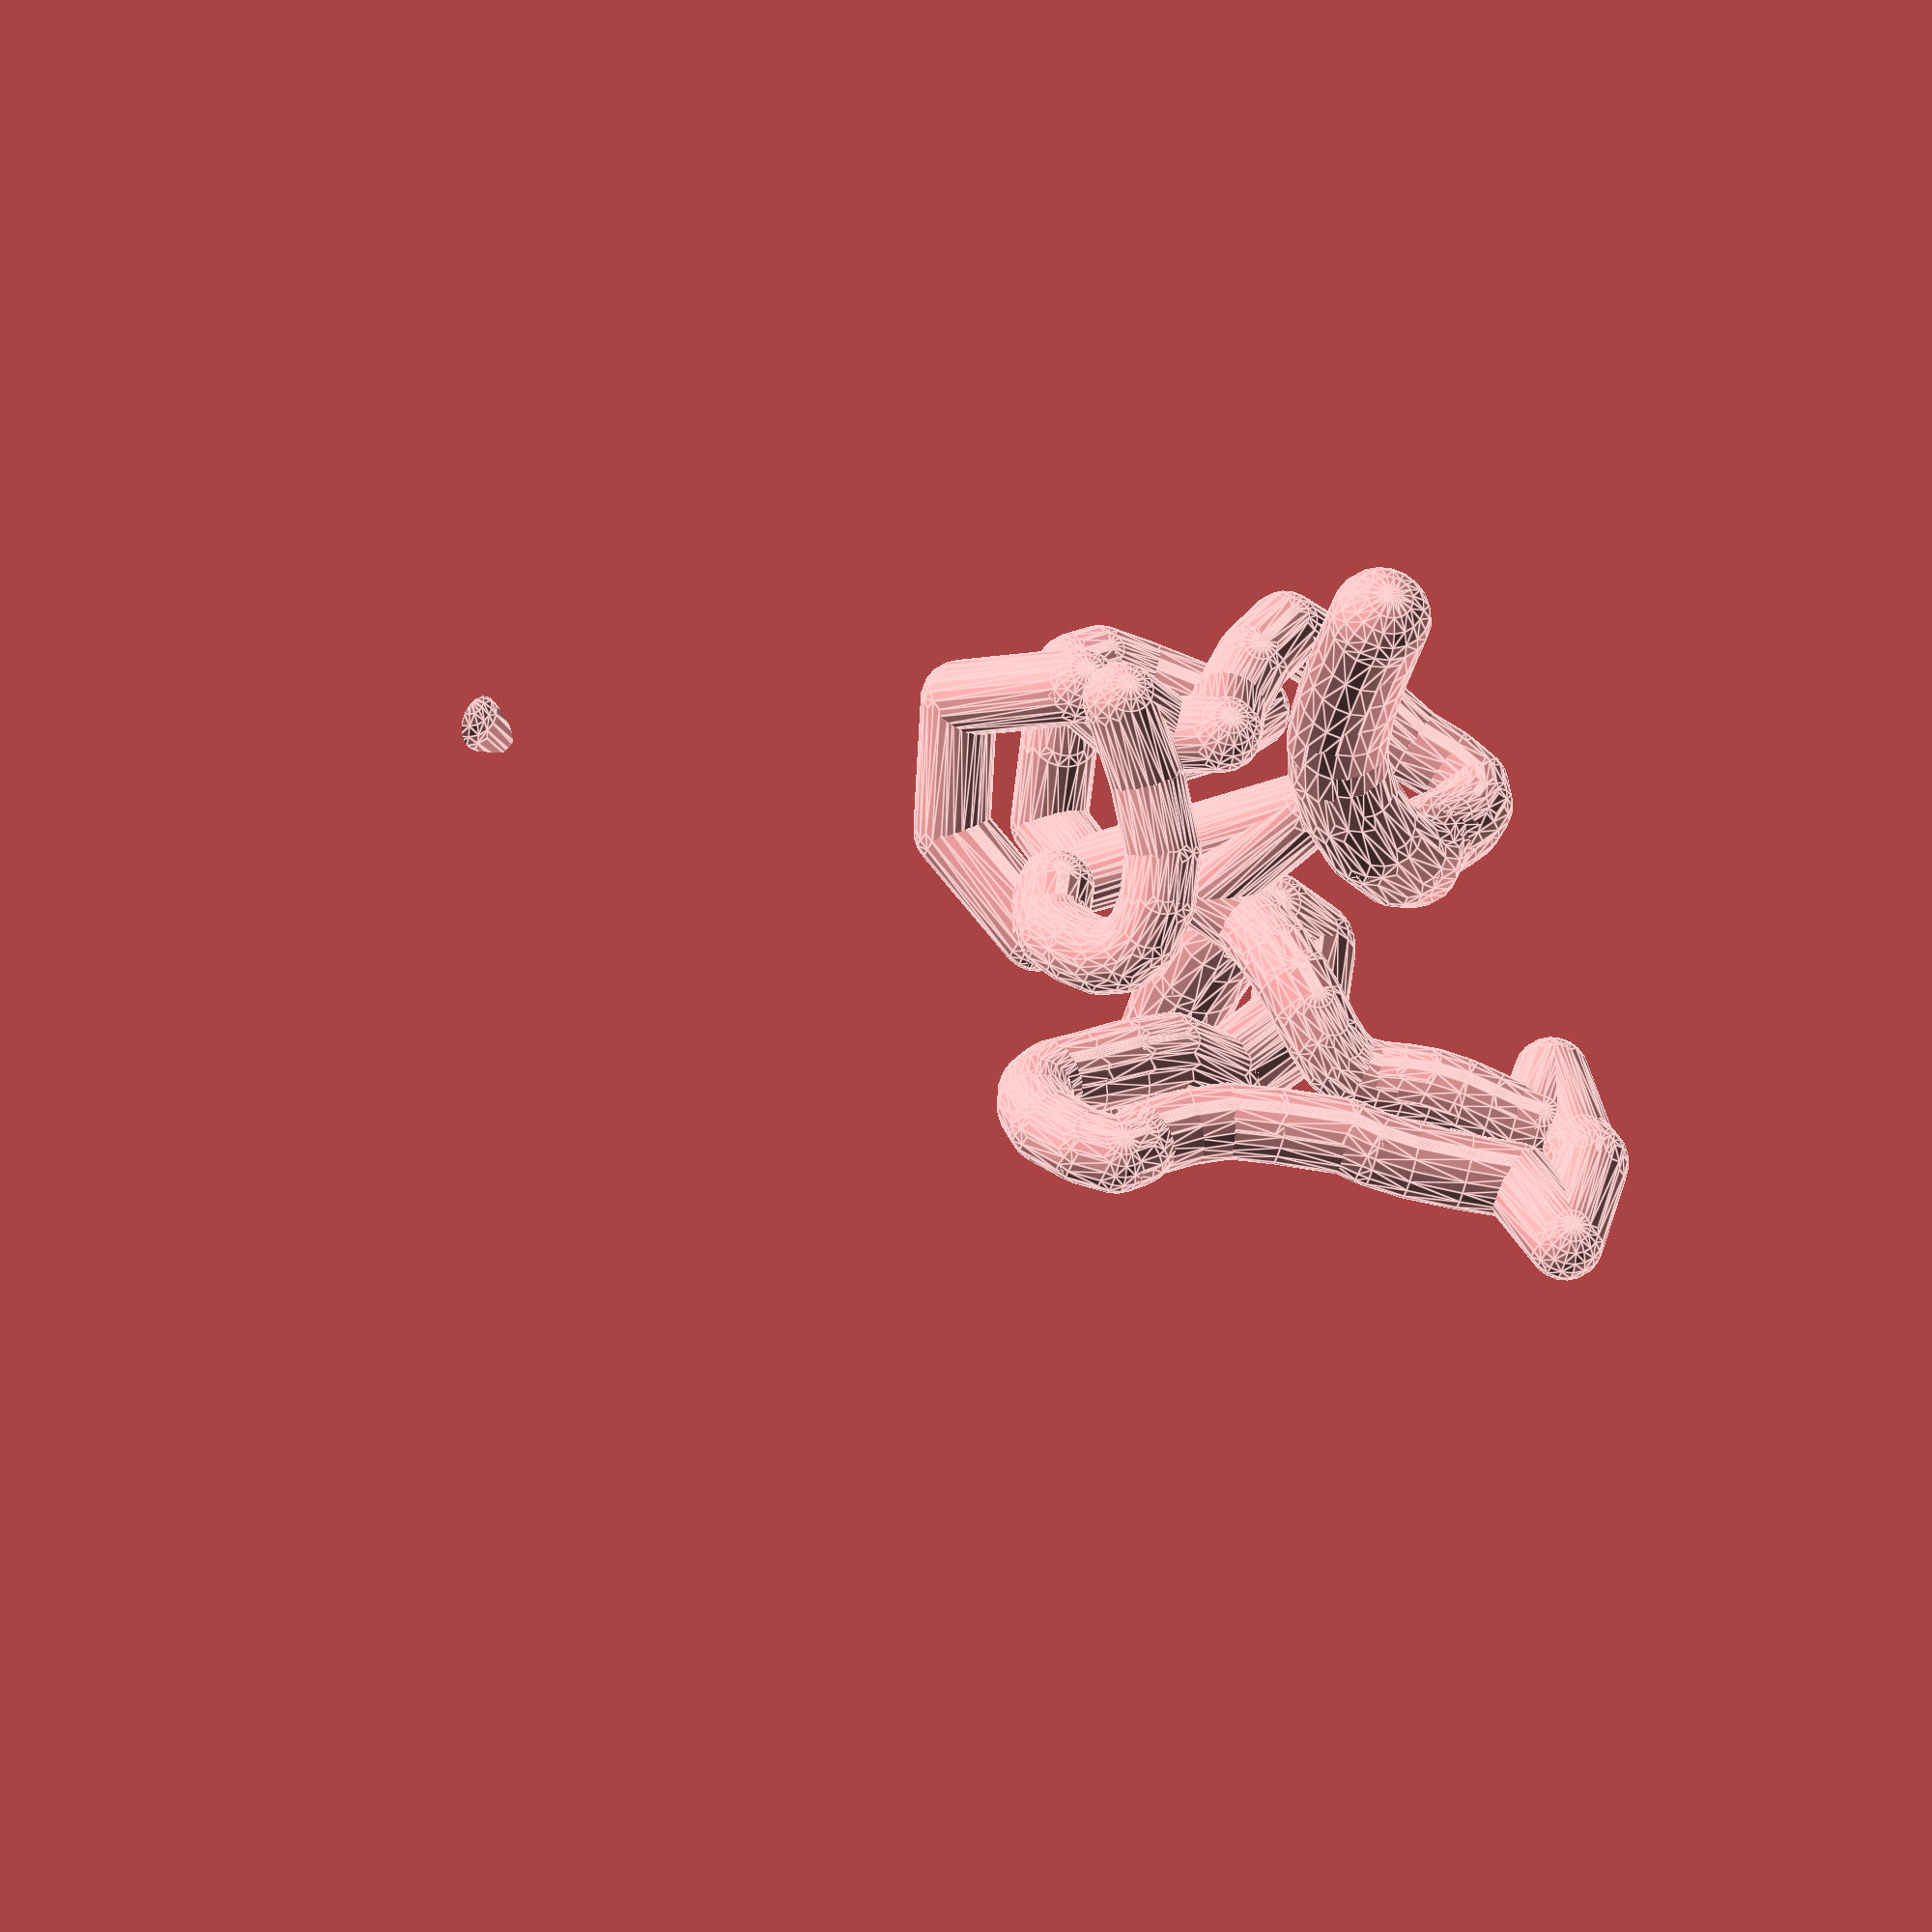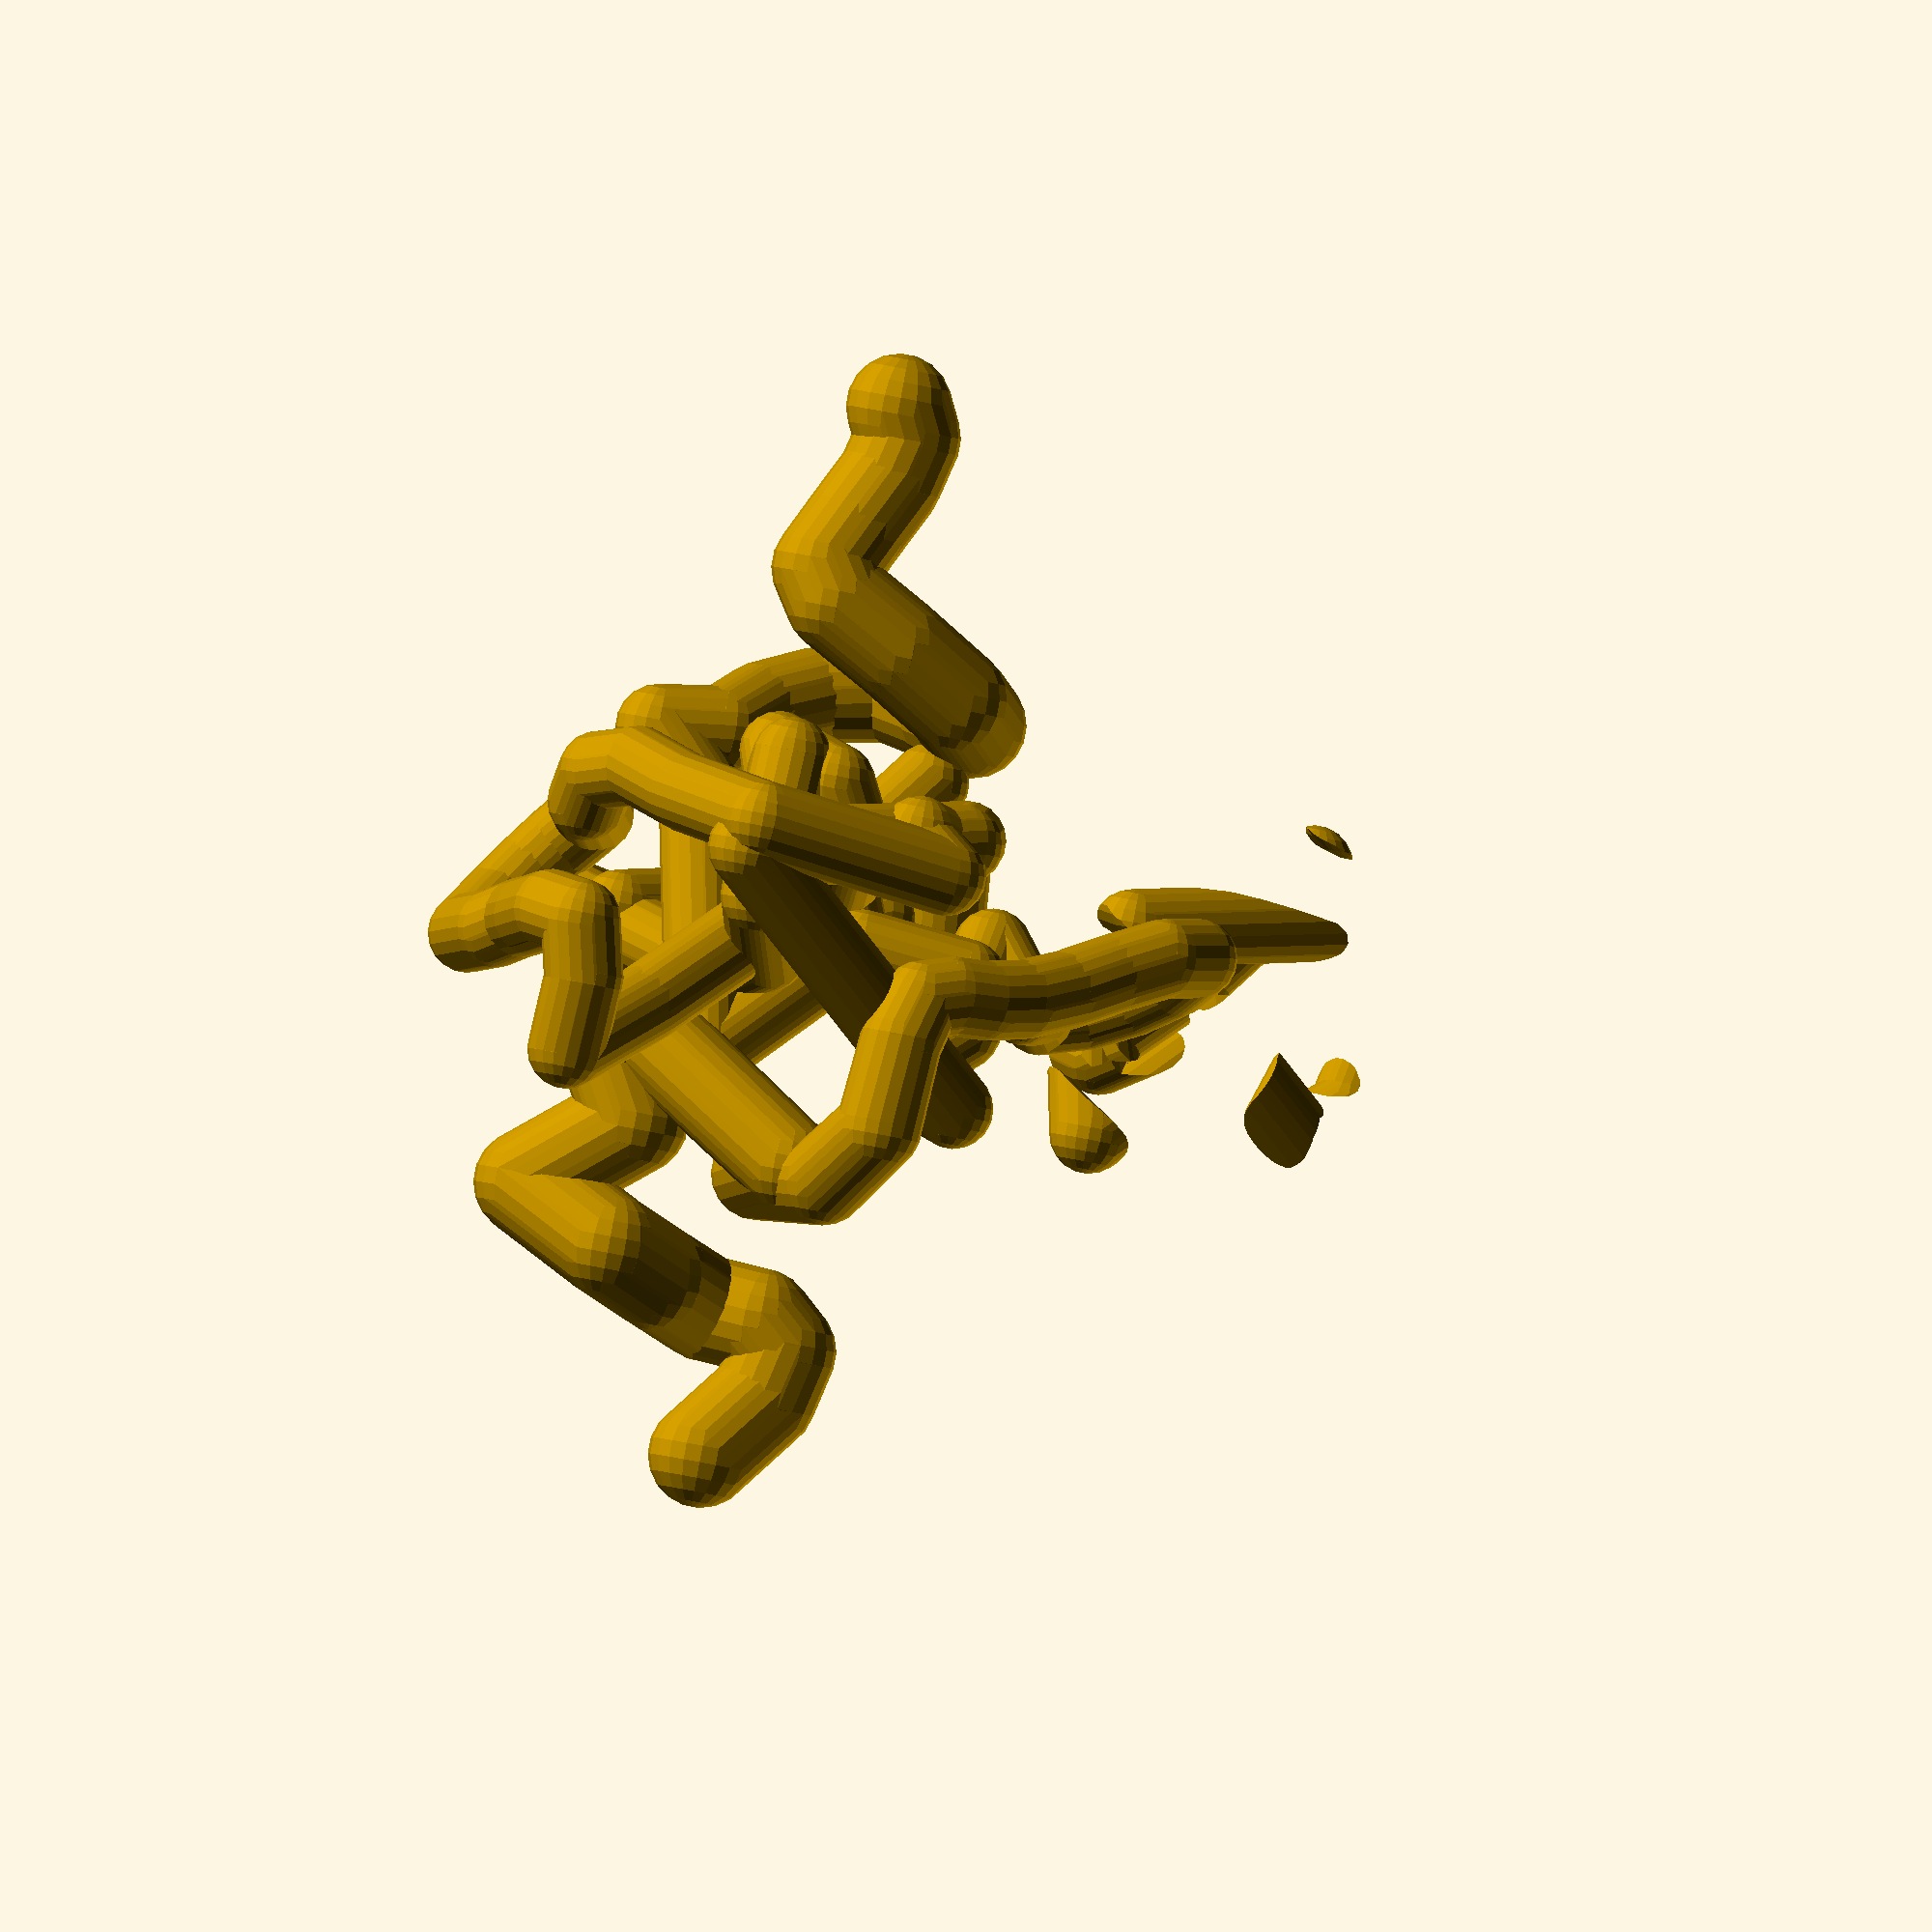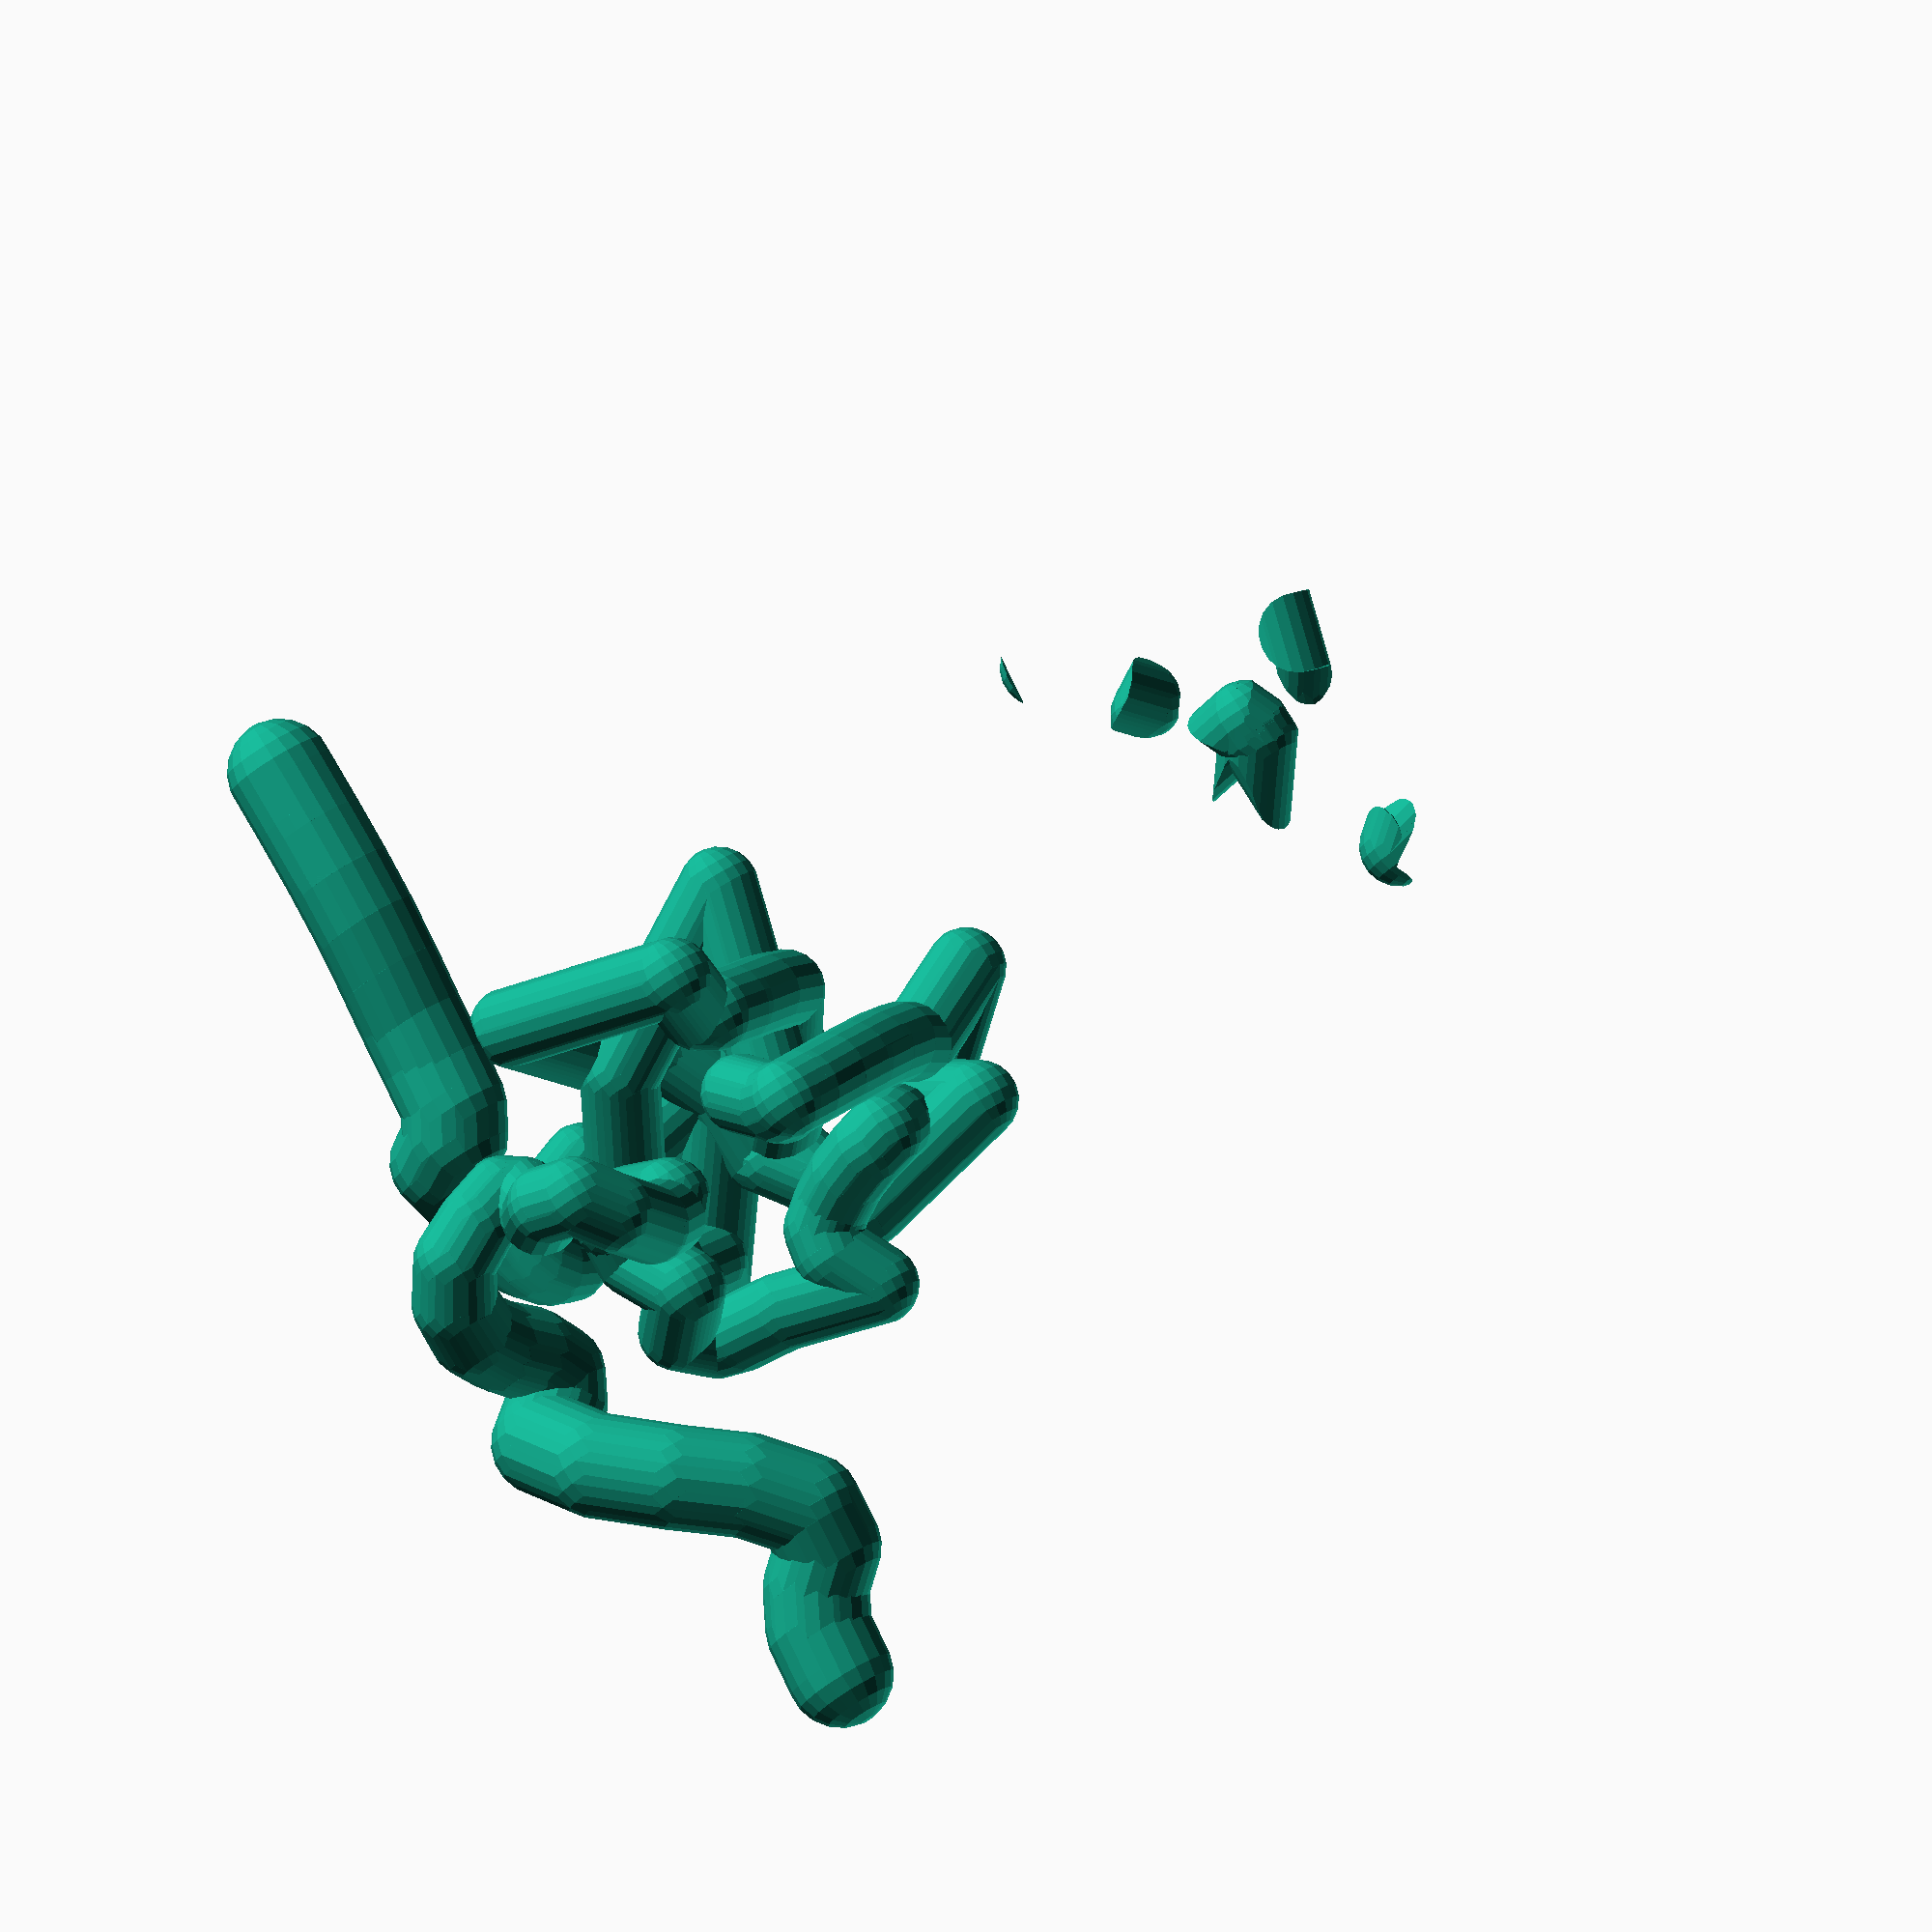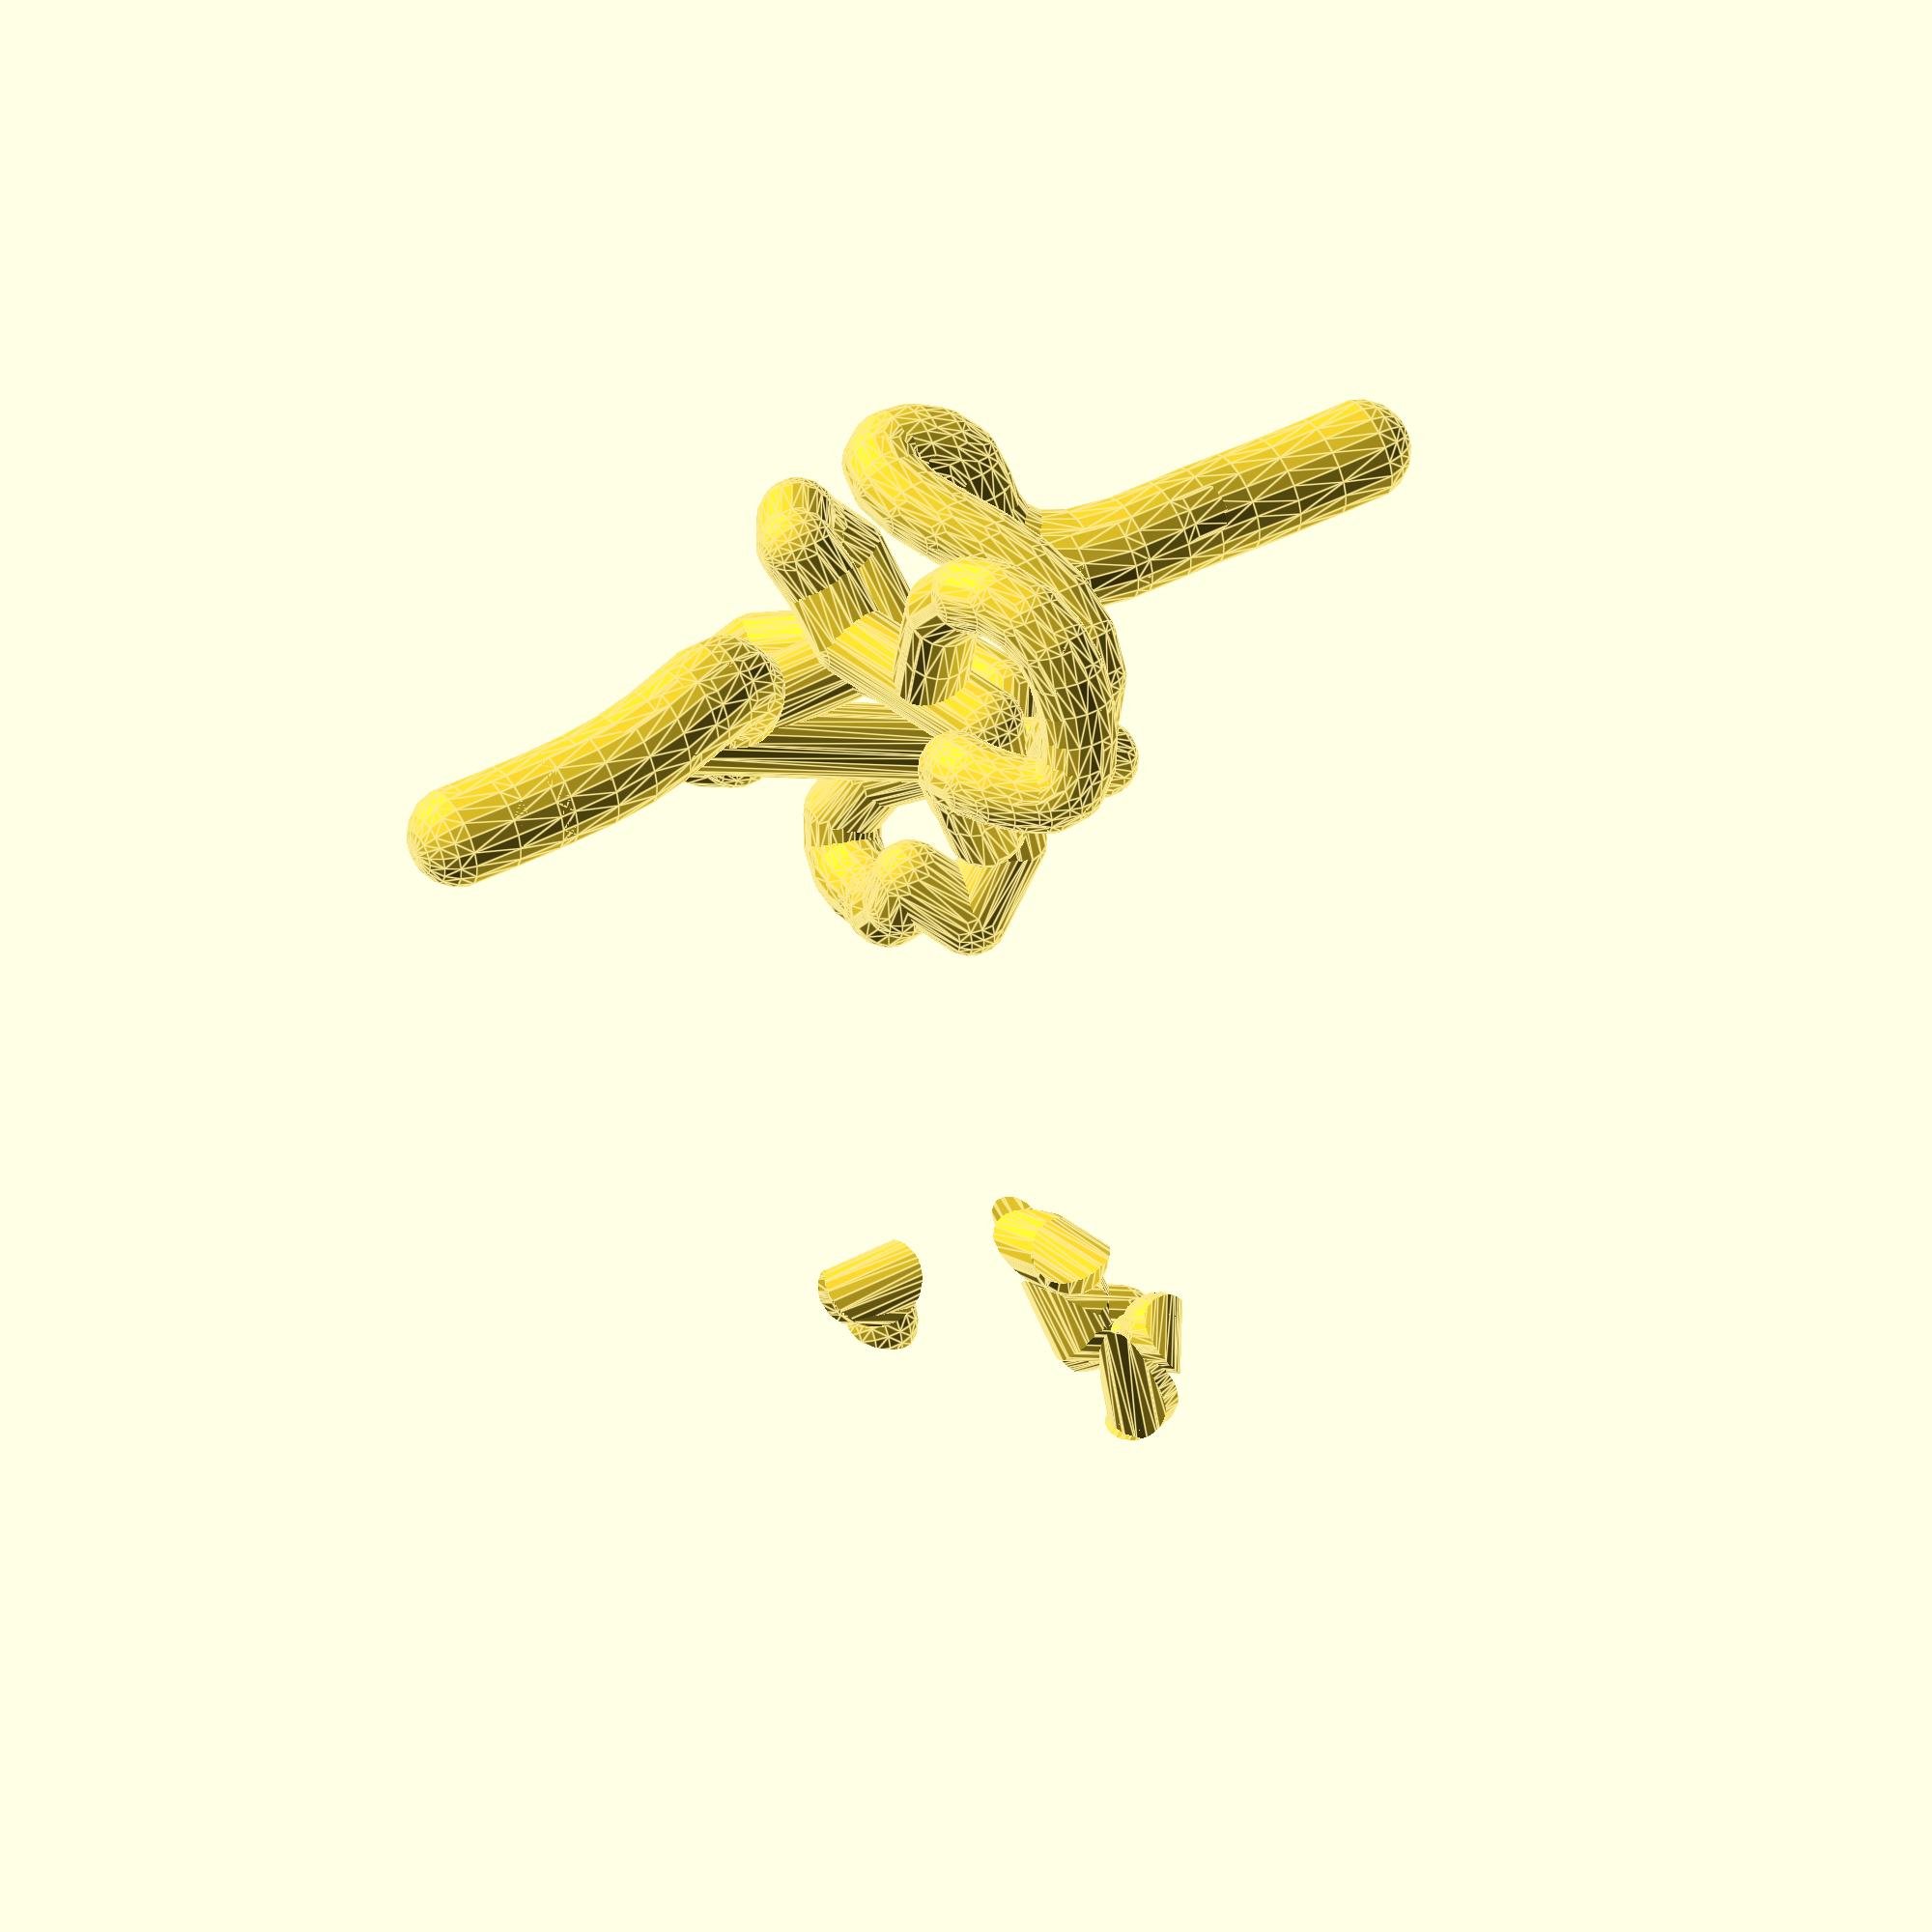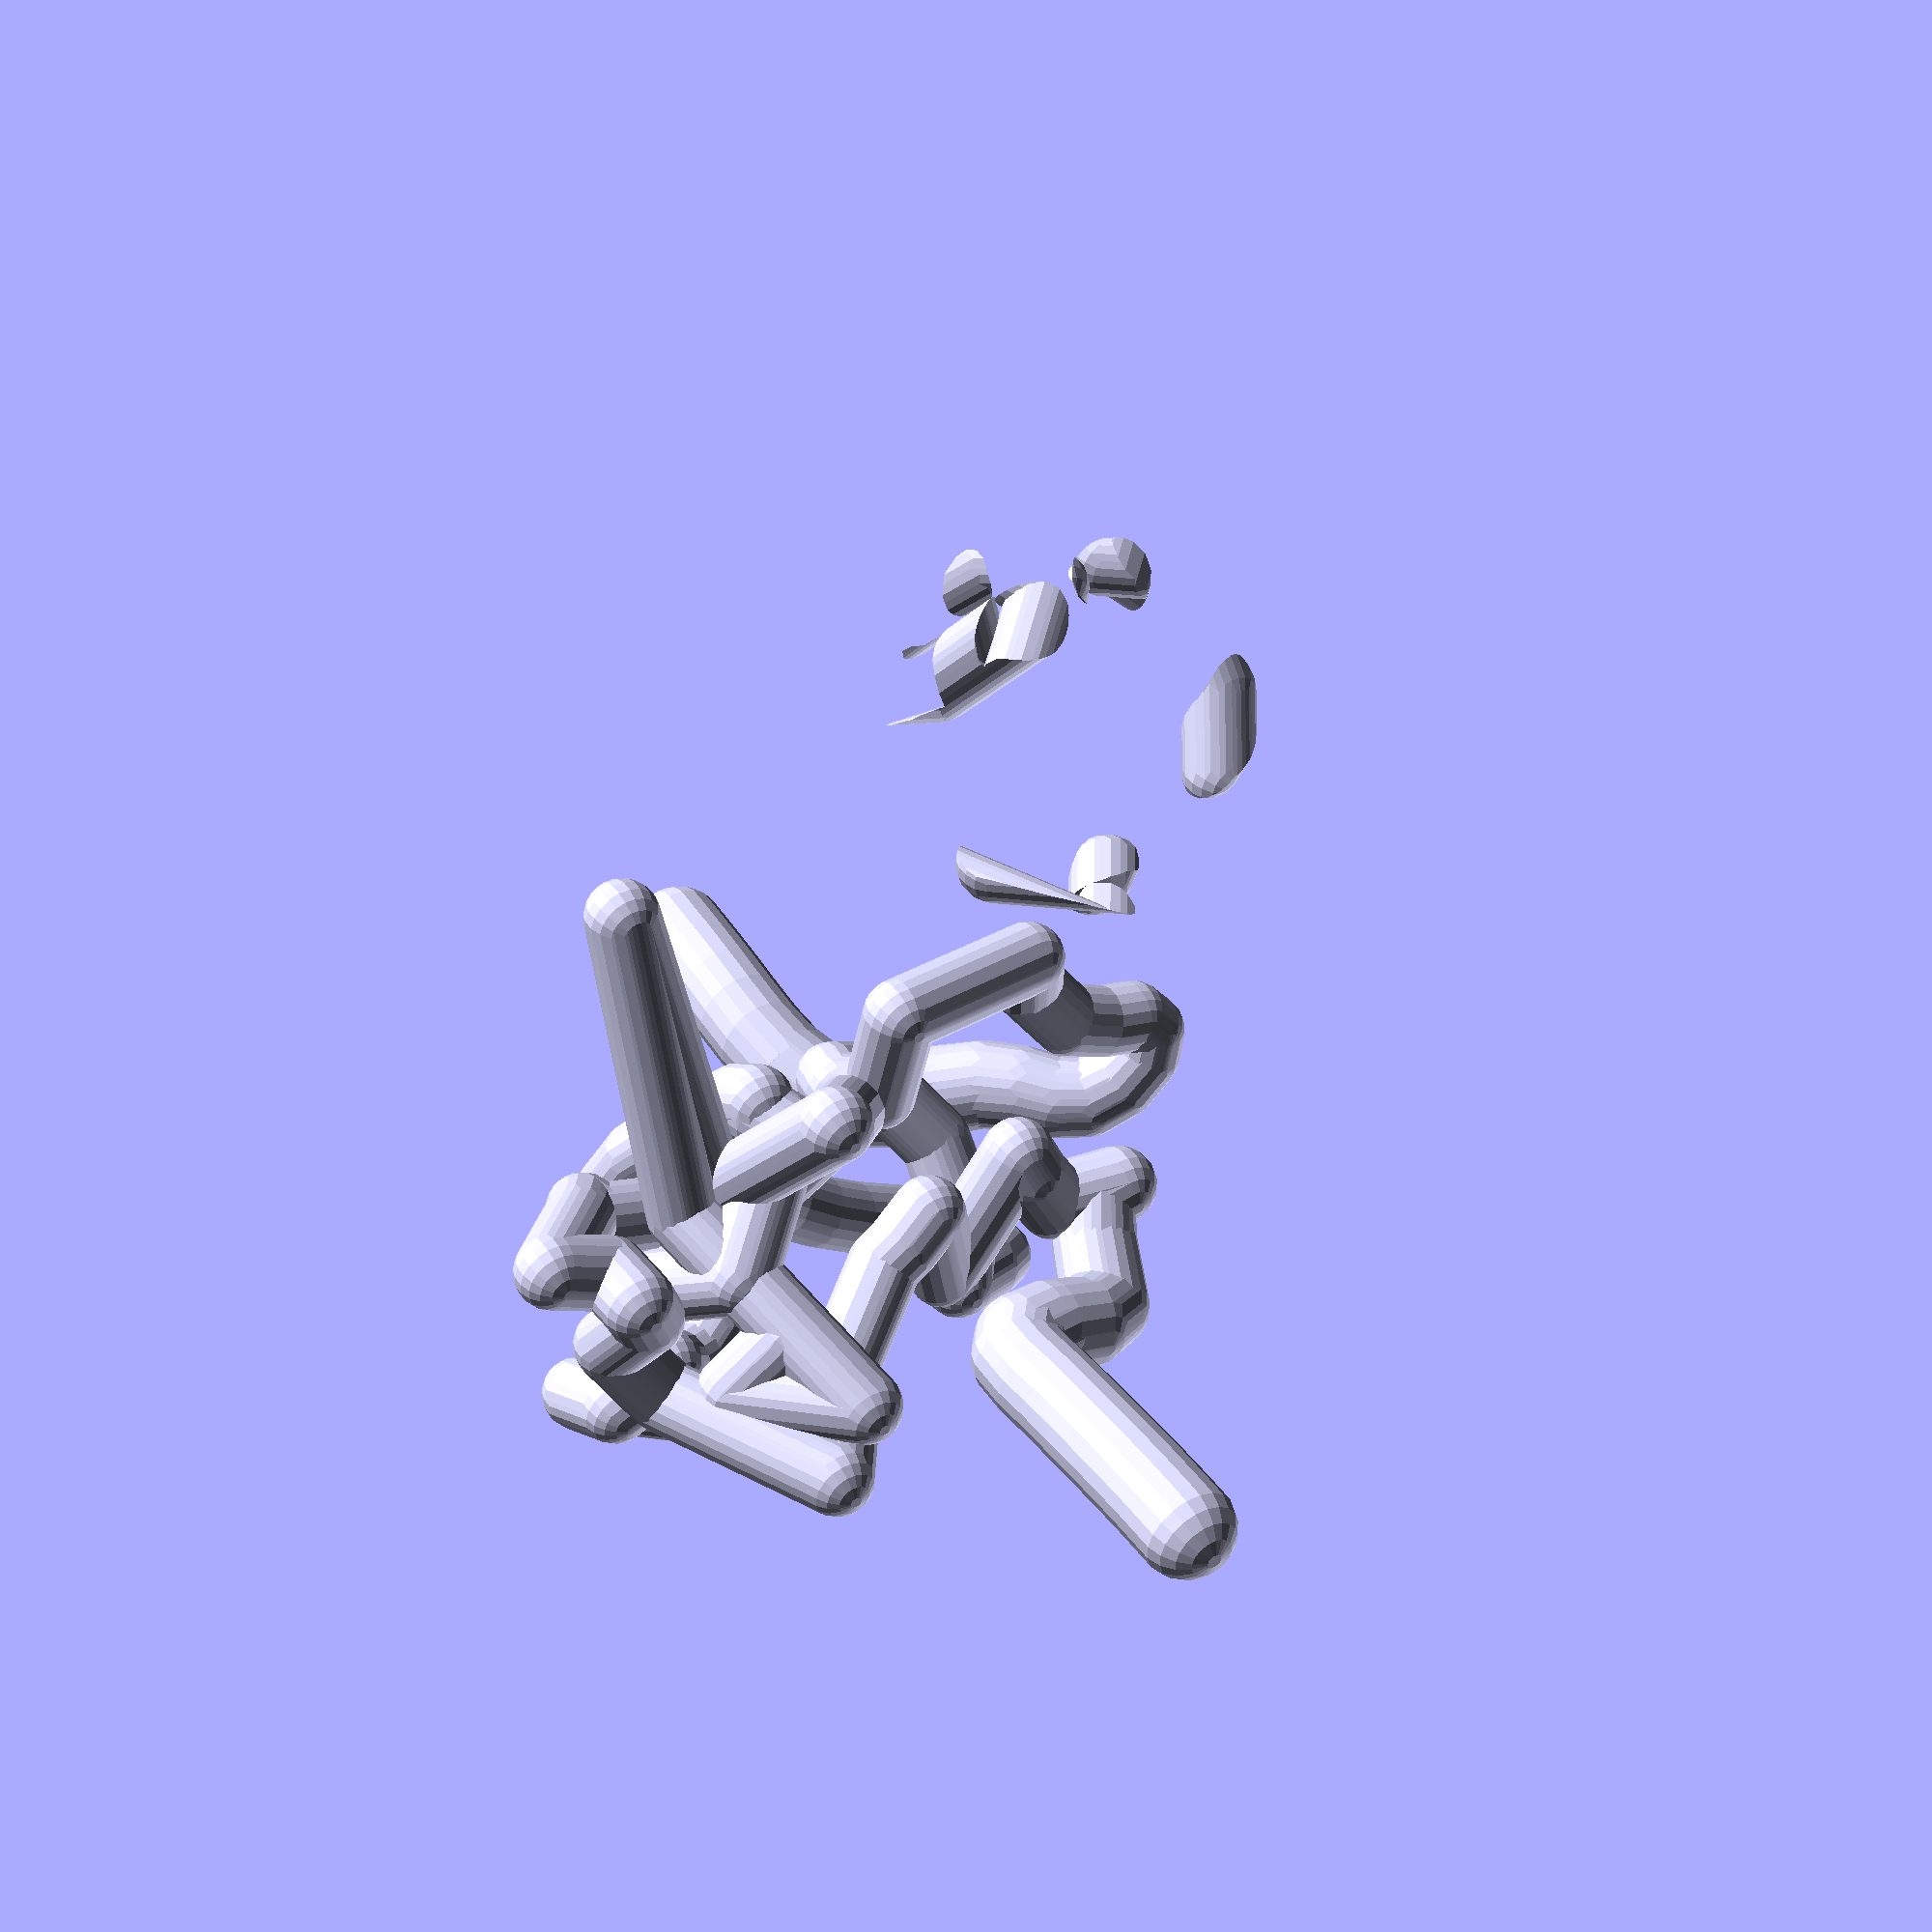
<openscad>
$fn=20;
num=10;
c=concat([[0,0,-40,4],[0,0,-5,4]],make_points(num,l1=[-30,-30,-2],l2=[30,30,2]),[[0,0,5,4],[0,0,40,4]]);
b=[for(cm=[0:0.125:len(c)-1]) listlerp(c,cm)];
//*for(j=[1:2:10]){
// a=collide(
//b,j,b);
// for(i=[0:len(a)-1]){
//
//#translate(take3(a[i]))sphere(a[i][3]);
//}
// 
//}

 a=collide(b, 80,b);

polyline(a);
translate([50,0,0]) for(i=[0:len(a)-2],j=[0:len(a)-2])if(abs(i-j)>5){
intersection(){
hull(){
translate(take3(a[i]))sphere(a[i][3],$fn=20);
translate(take3(a[i+1]))sphere(a[i+1][3],$fn=20);}
hull(){
translate(take3(a[j]))sphere(a[j][3],$fn=20);
translate(take3(a[j+1]))sphere(a[j+1][3],$fn=20);}

}}
*%translate([30,0,0])polyline(b);

//for(i=[0:len(b)-1]){translate(take3(b[i]))sphere(b[i][3]);}








function collide(l,n=0,org)= 
let(nl=[for(i=[1:len(l)-2])
let( 
li=[for(j=[0:len(l)-1])
let(
p1=take3(l[i])
,p2=take3(l[j])
,r1=l[i][3]
,r2=l[j][3]
,d=norm(p1-p2)
//,e=echo(i,j,p1,p2,r1,r2,d,p1-p2,un(p1-p2))
)
 if(i!=j)
 abs(i-j)<4? 
abs(i-j)>1?[0,0,0]:
let(fd=take3(l[max(0,i-1)]),ed=take3(l[min(len(l)-1,i+1)]),md=(p1+fd+ed)/3)  un(md-p1)*norm(md-p1)*0.25 
: d<(r1+r2)-1e-16? max(0, (r1+r2)*3-d)*un(p1-p2)  *1/ sqrt(max(1,r1))   :[0,0,0]

]

,
 ,move=addl(li)  
//,ee=echo("li",move)
)
 n>0?
lerp(org[i],l[i]+[move.x,move.y,move.z,0]+[rnd(1e-16),rnd(1e-16),rnd(1e-16),0],0.95)
:l[i]+[move.x,move.y,move.z,0]
])

n>0?collide(concat([l[0]],nl,[l[len(l)-1]]),n-1,org):
concat([l[0]],nl,[l[len(l)-1]])
;















function make_points(j=10,l1=[0,0,0],l2=[1,1,1])= 
     ([for(i=[1:j])
[
roundlist(rnd(l1.x,l2.x)),
roundlist(rnd(l1.y,l2.y)),
roundlist(rnd(l1.z,l2.z)/2)+i*l2.z/10,
roundlist(rnd(3,4))

]
]);
function rnd(a = 1, b = 0, s = []) = 
  s == [] ? 
   (rands(min(a, b), max(   a, b), 1)[0]) 
  : 
   (rands(min(a, b), max(a, b), 1, s)[0])
  ; 

function roundlist(v, r = 1) = len(v) == undef ? v - (v % r) : len(v) == 0 ? [] : [
    for (i = [0: len(v) - 1]) roundlist(v[i], r)
];
function take3(i)=[i.x,i.y,i.z];

 

function lerp(start, end, bias) = (end * bias + start * (1 - bias));

function un(v)=v/max(norm(v),1e-16);
function addl(l, c = 0) = c < len(l) - 1 ? l[c] + addl(l, c + 1) : l[c];
function listlerp (l,I)=let(f=len(l)-1,start=max(0,min(f,floor(I))),end=max(0,min(f,ceil(I))),bias=I%1) (l[end]* bias + l[start] * (1 - bias));

module polyline(p) {for(i=[0:max(0,len(p)-2)])line(p[i],p[i+1]);
}

module line(p1, p2 ,width=0.5) 
{
    hull() {
        translate(take3(p1)) sphere(max(1e-4,p1[3]));
        translate(take3(p2)) sphere(max(1e-4,p2[3]));
    }
}
</openscad>
<views>
elev=208.3 azim=189.7 roll=12.9 proj=o view=edges
elev=91.0 azim=305.9 roll=349.3 proj=o view=wireframe
elev=279.1 azim=338.2 roll=328.5 proj=o view=wireframe
elev=133.1 azim=295.1 roll=300.3 proj=o view=edges
elev=138.0 azim=61.5 roll=31.3 proj=p view=solid
</views>
